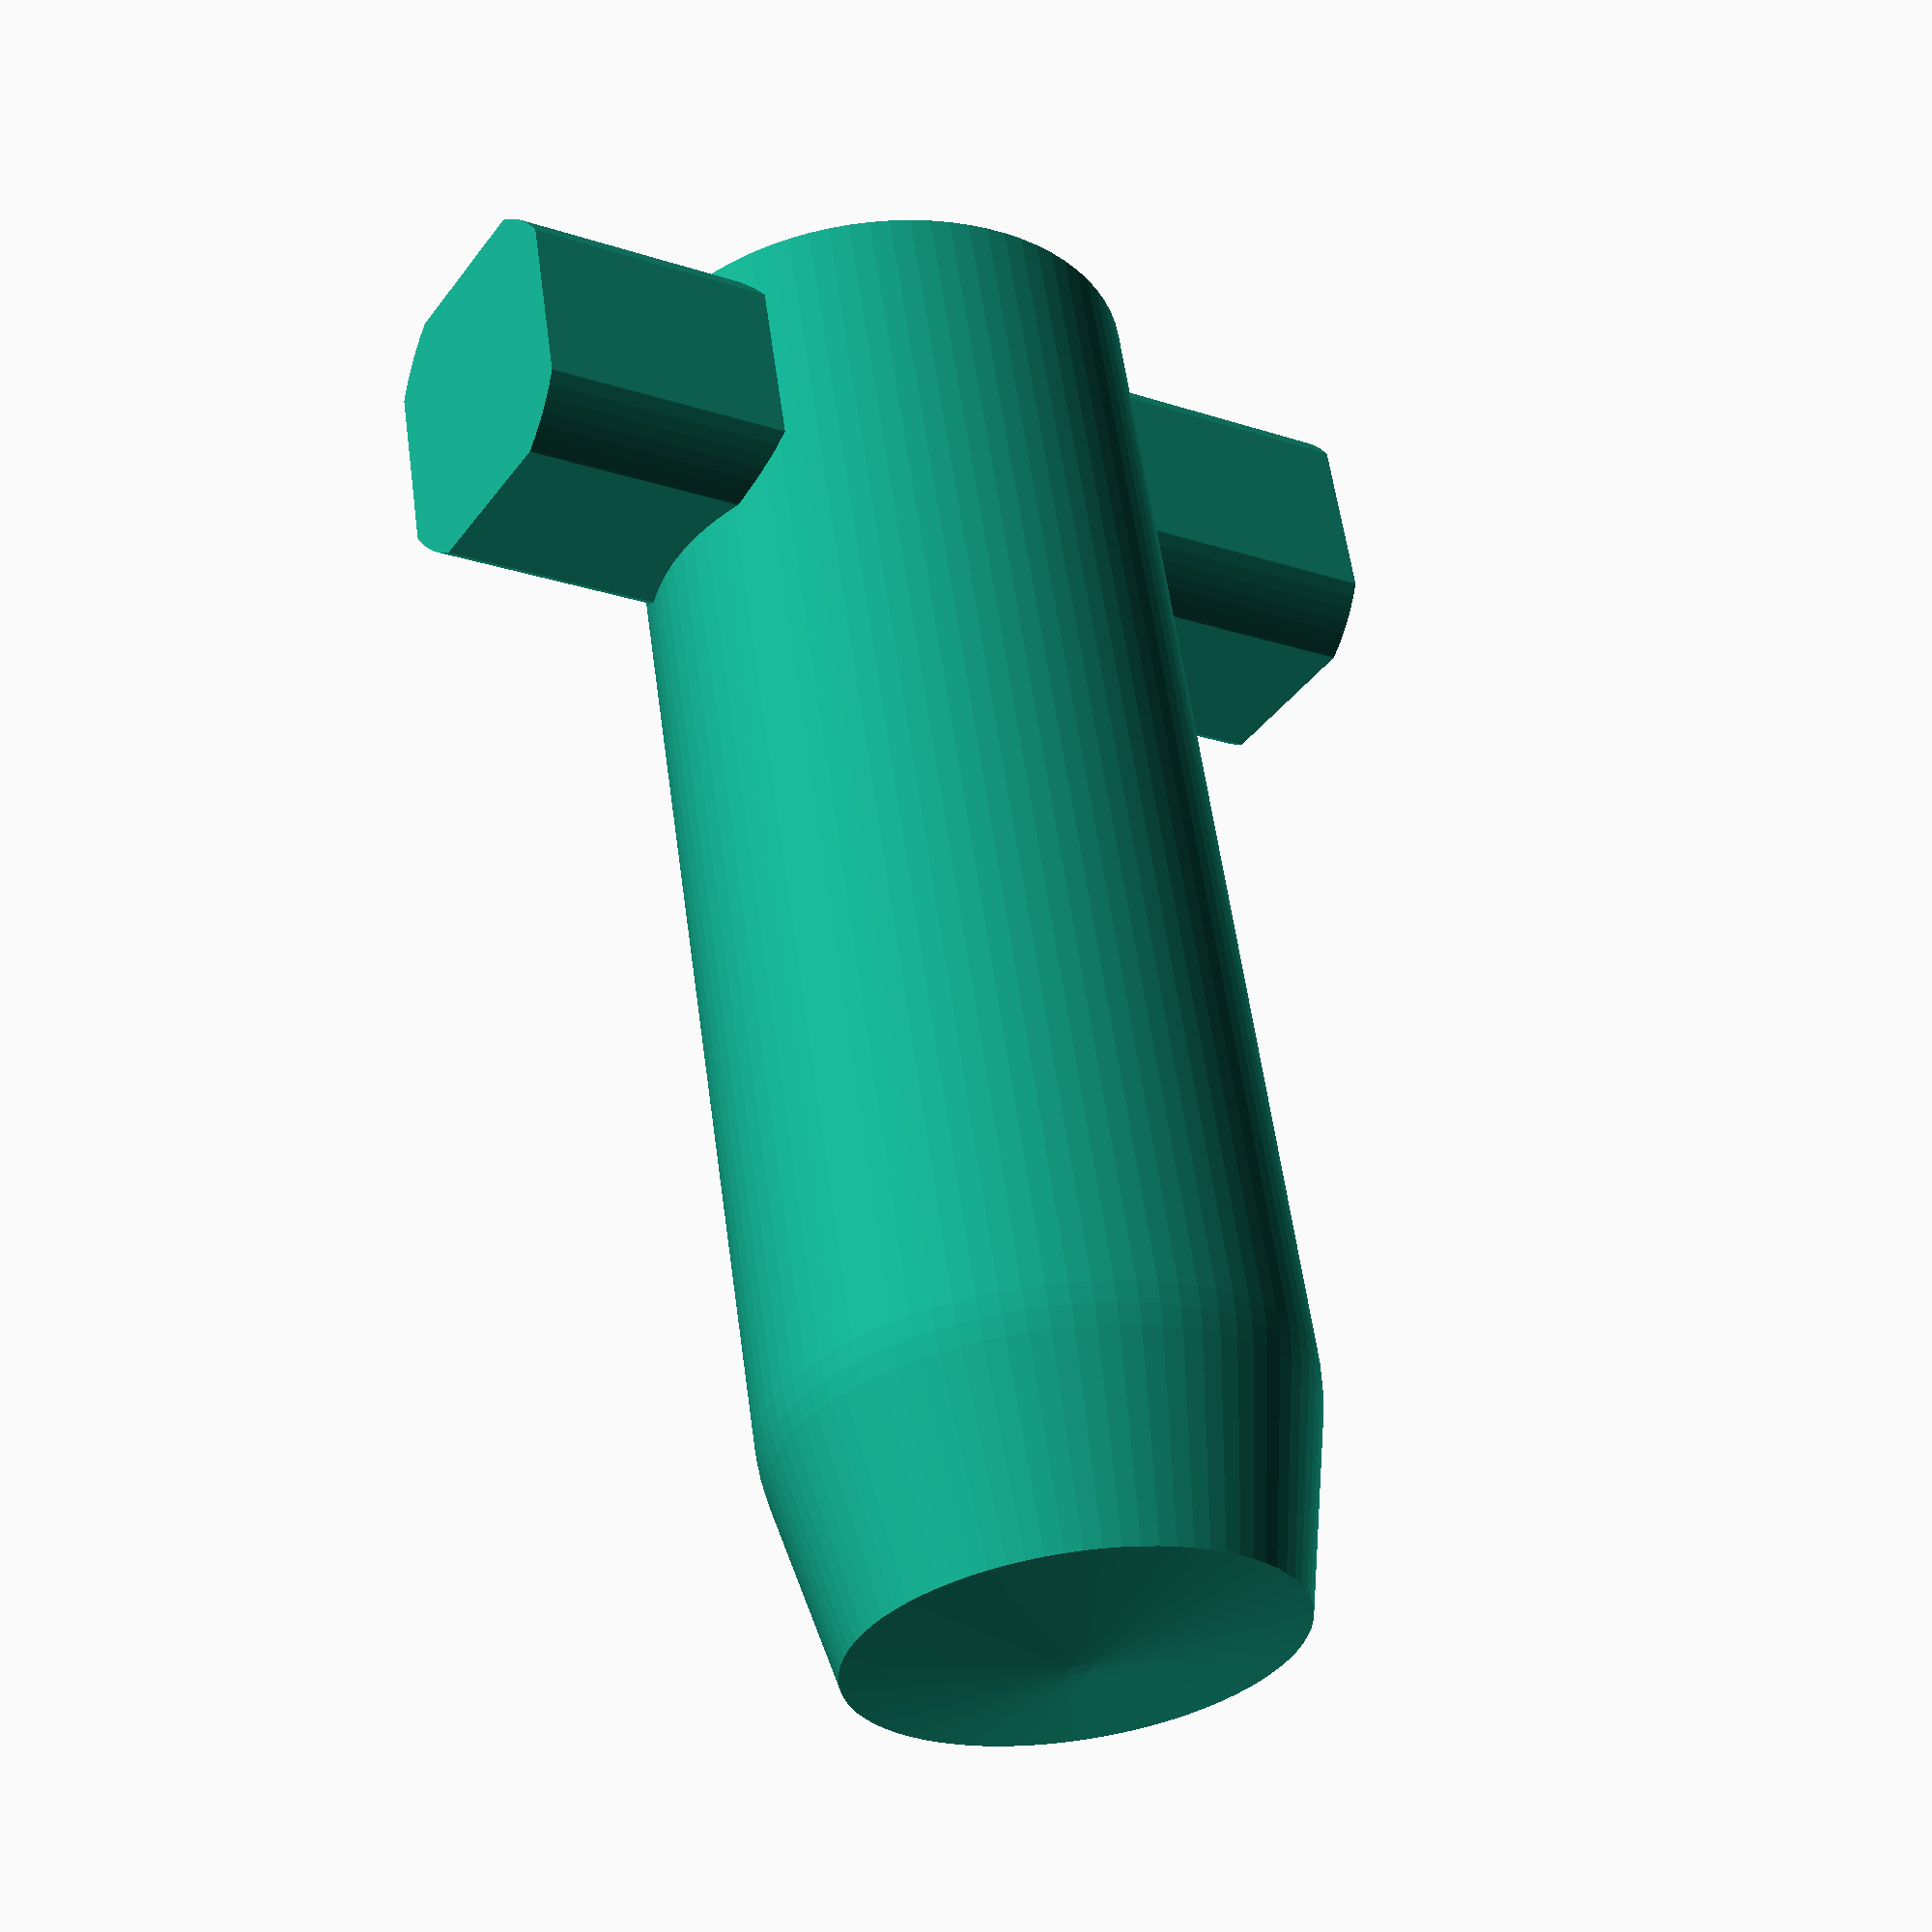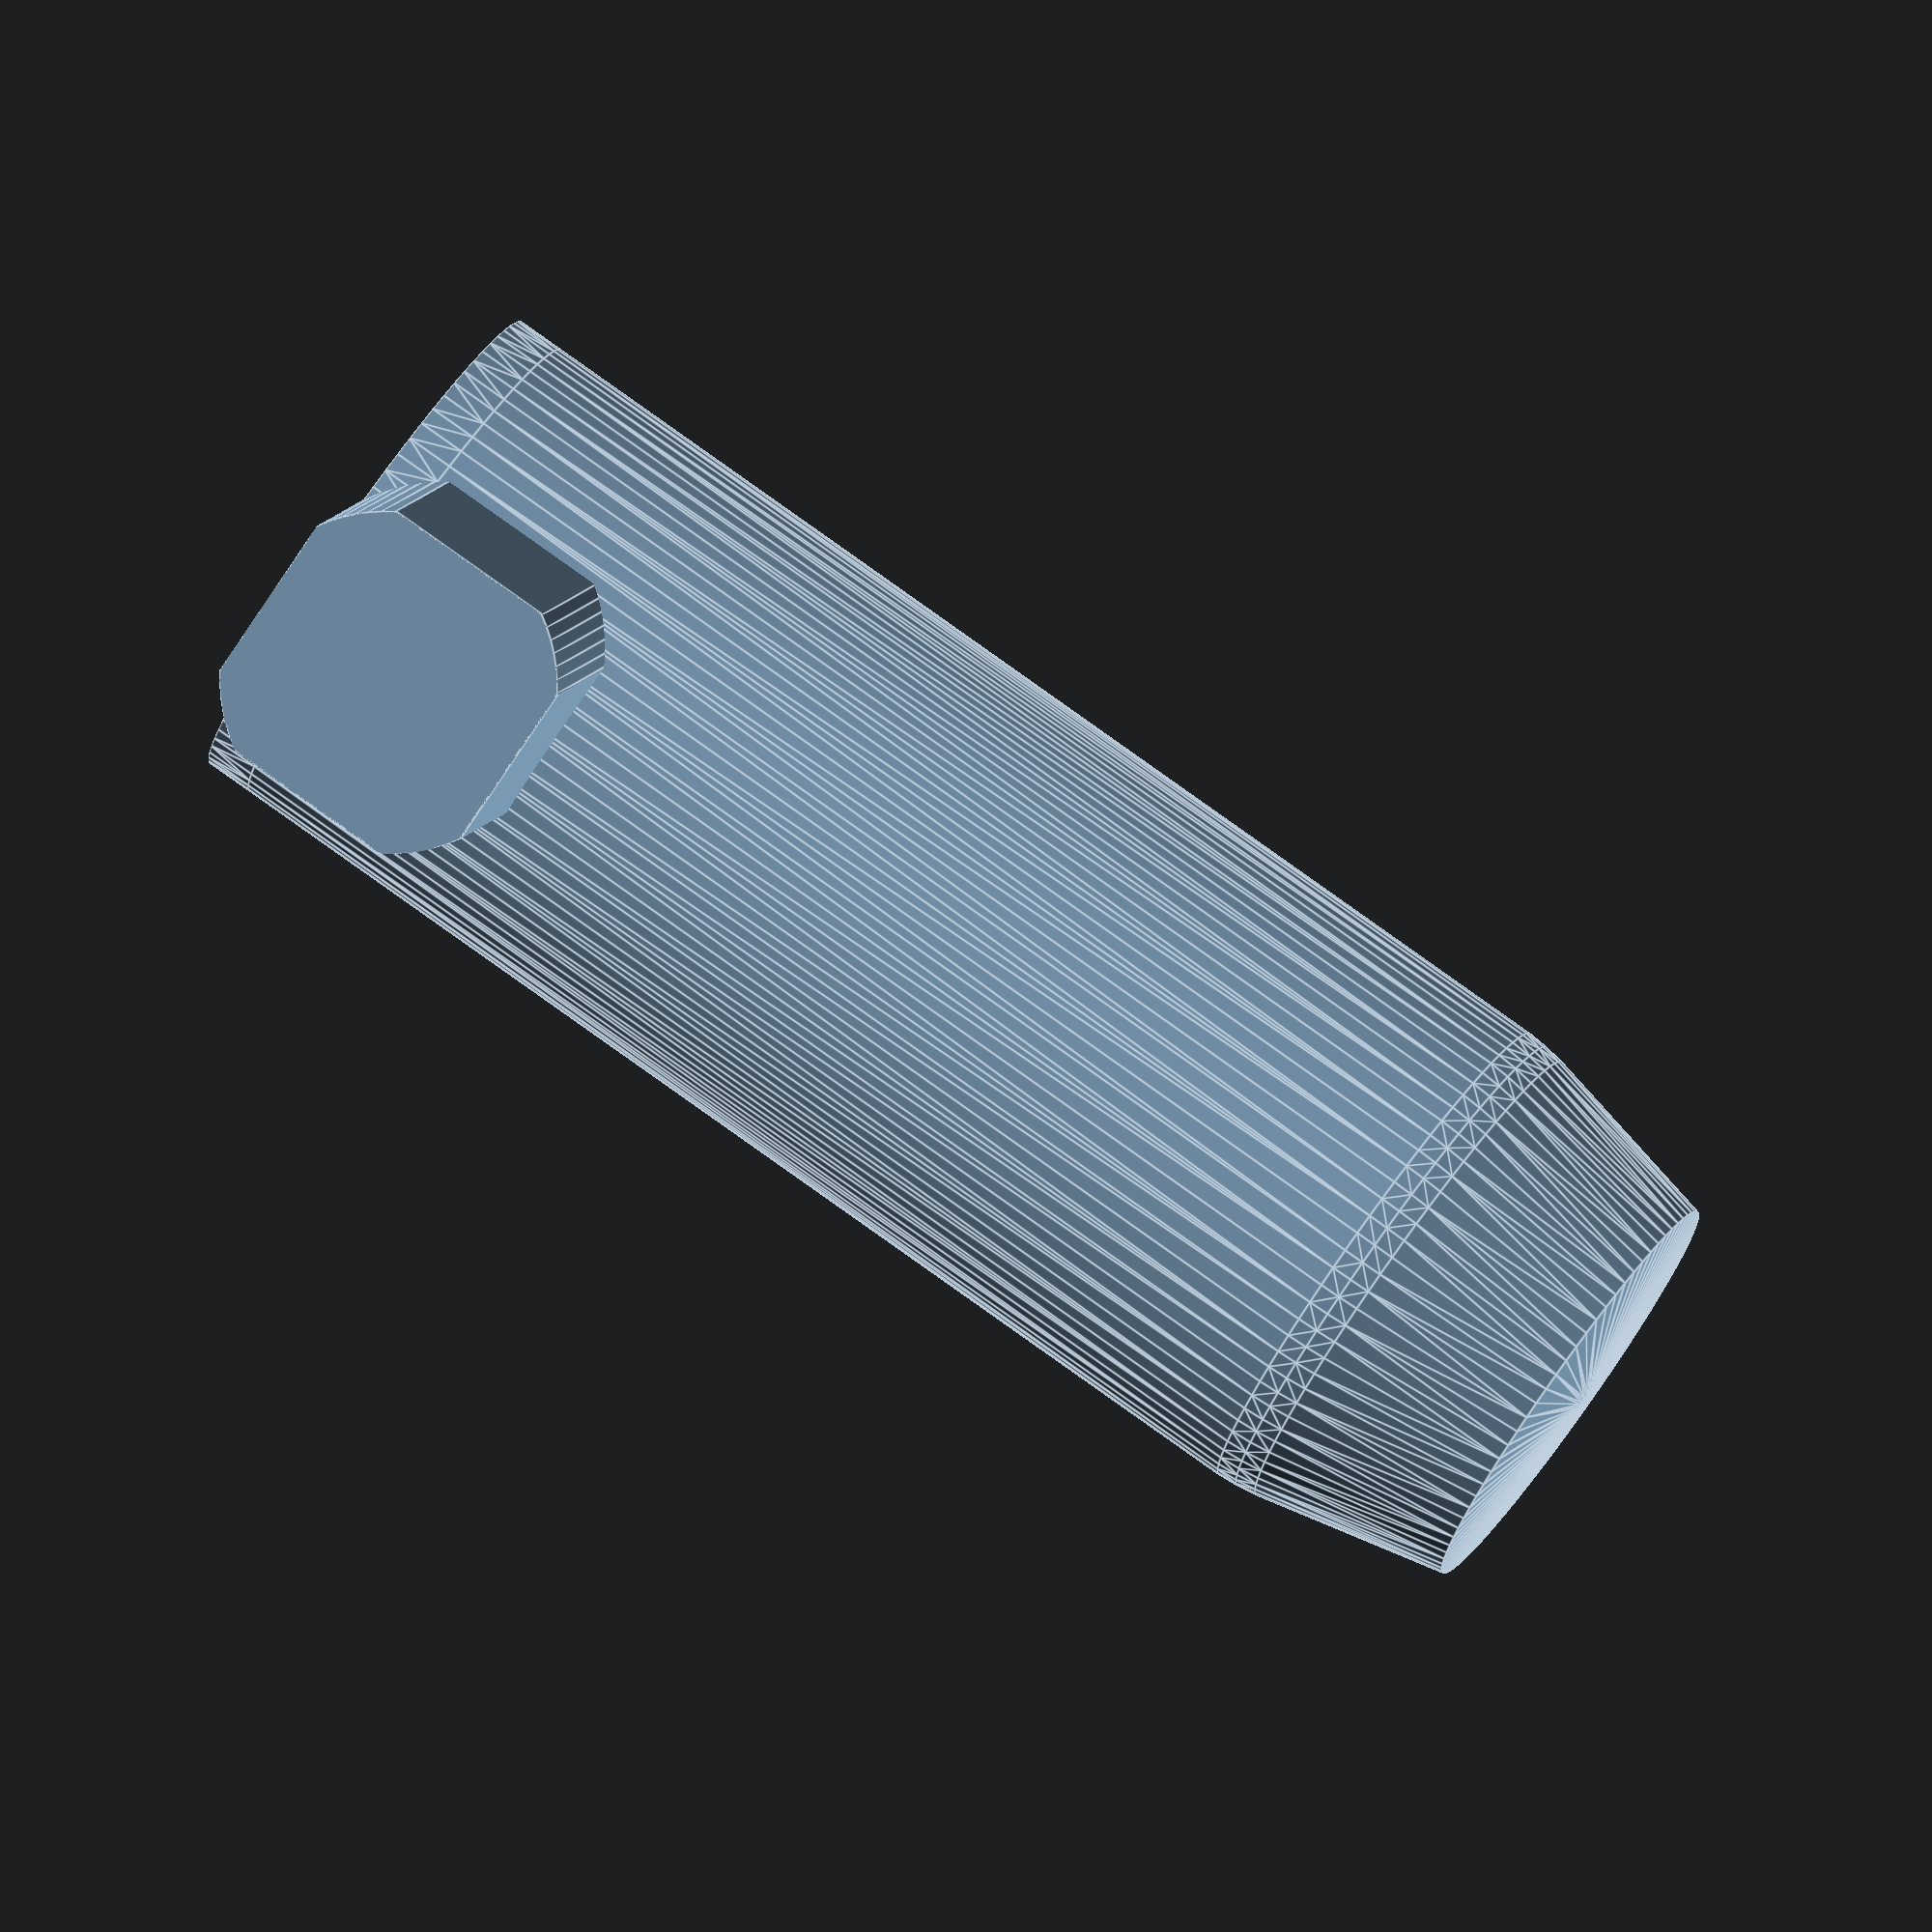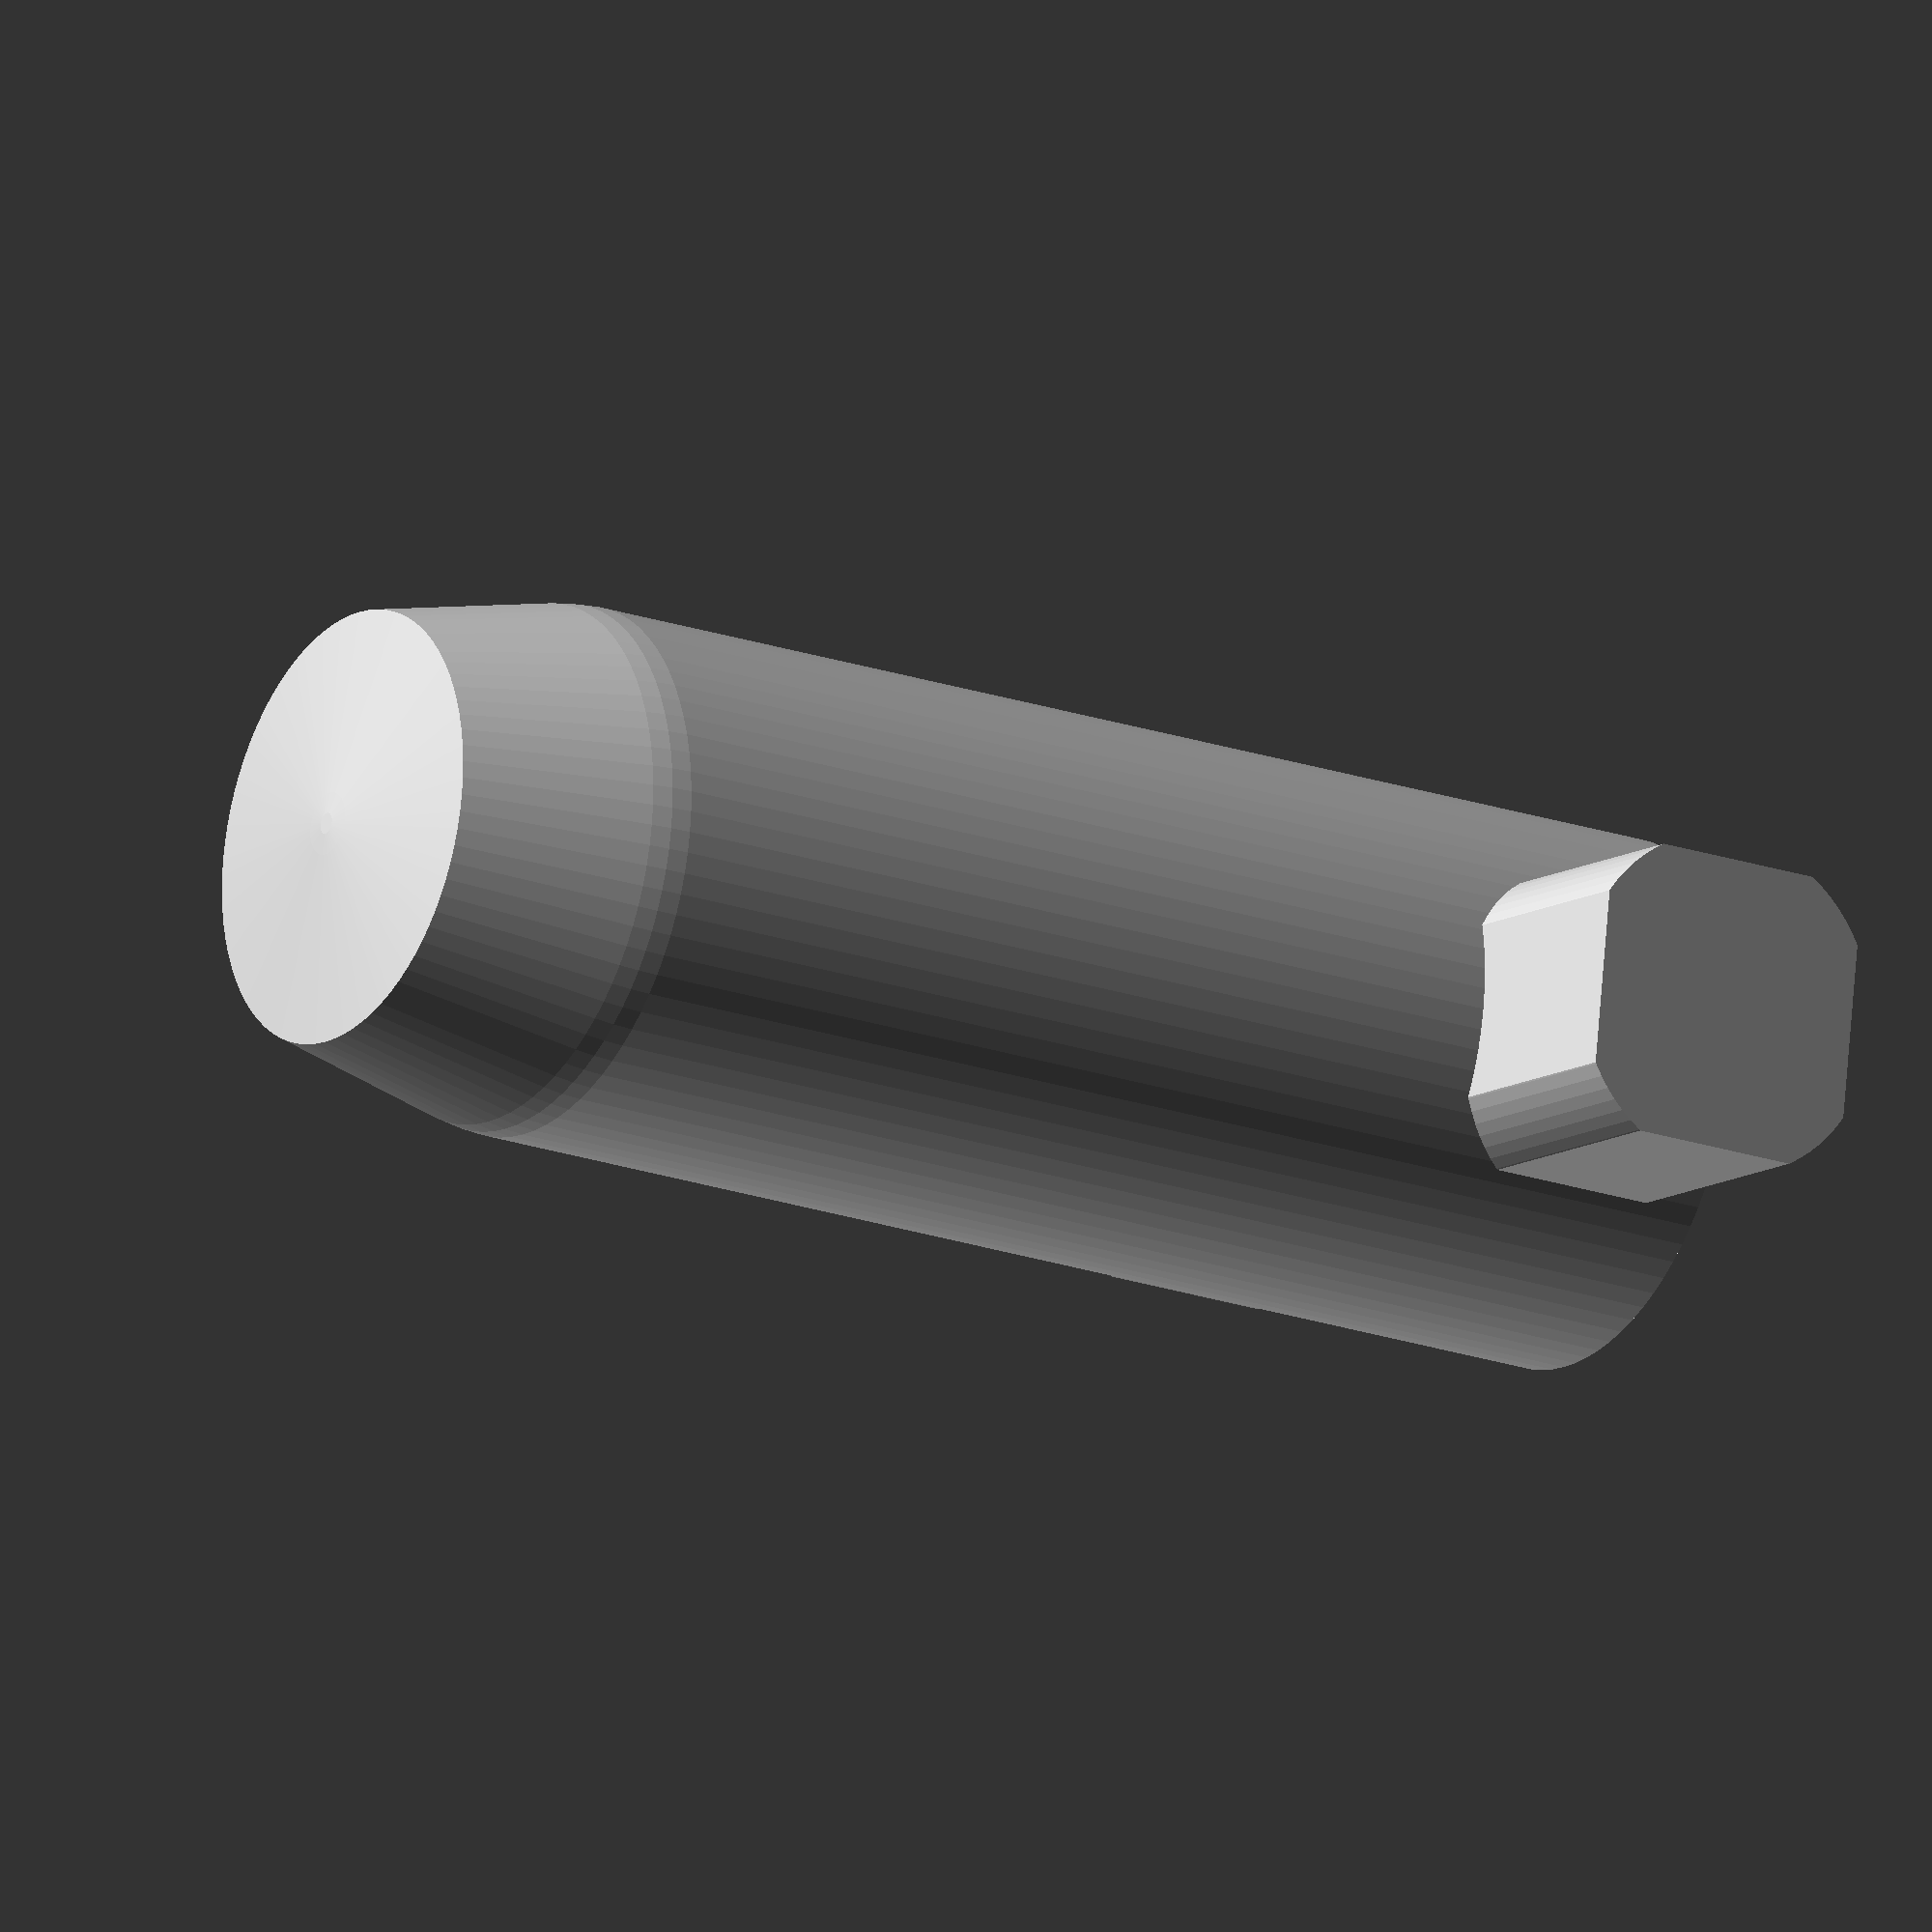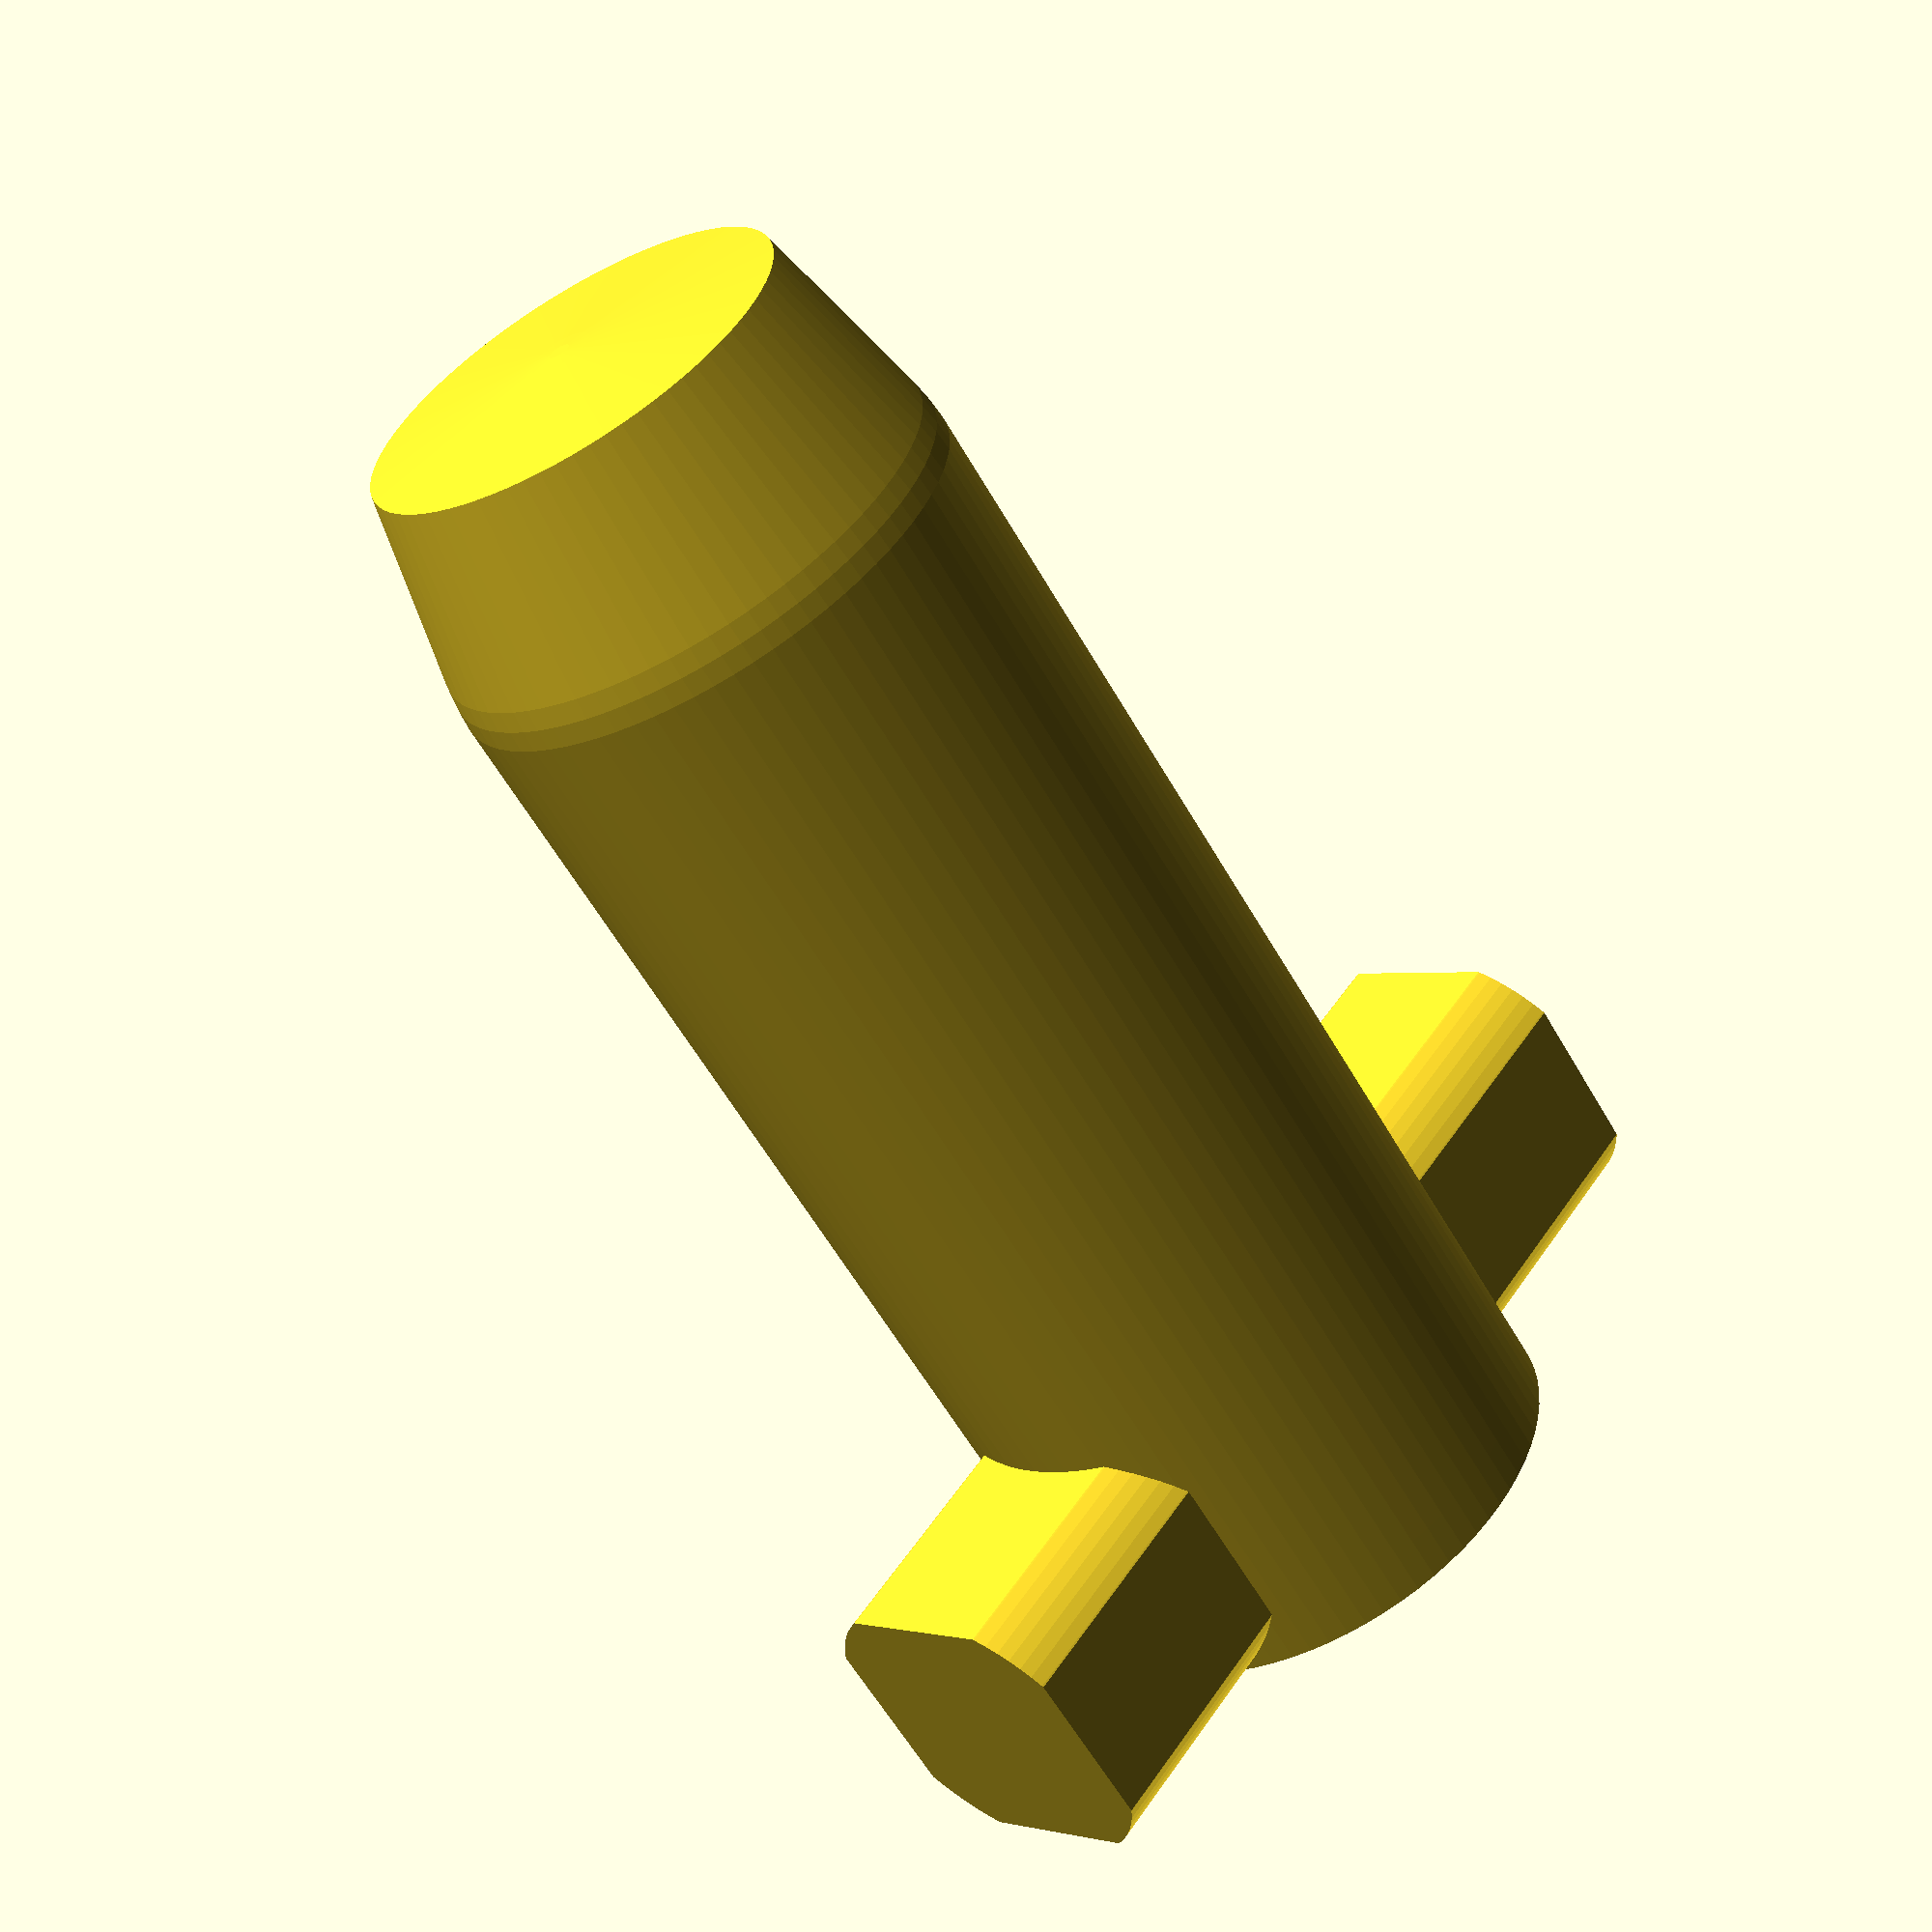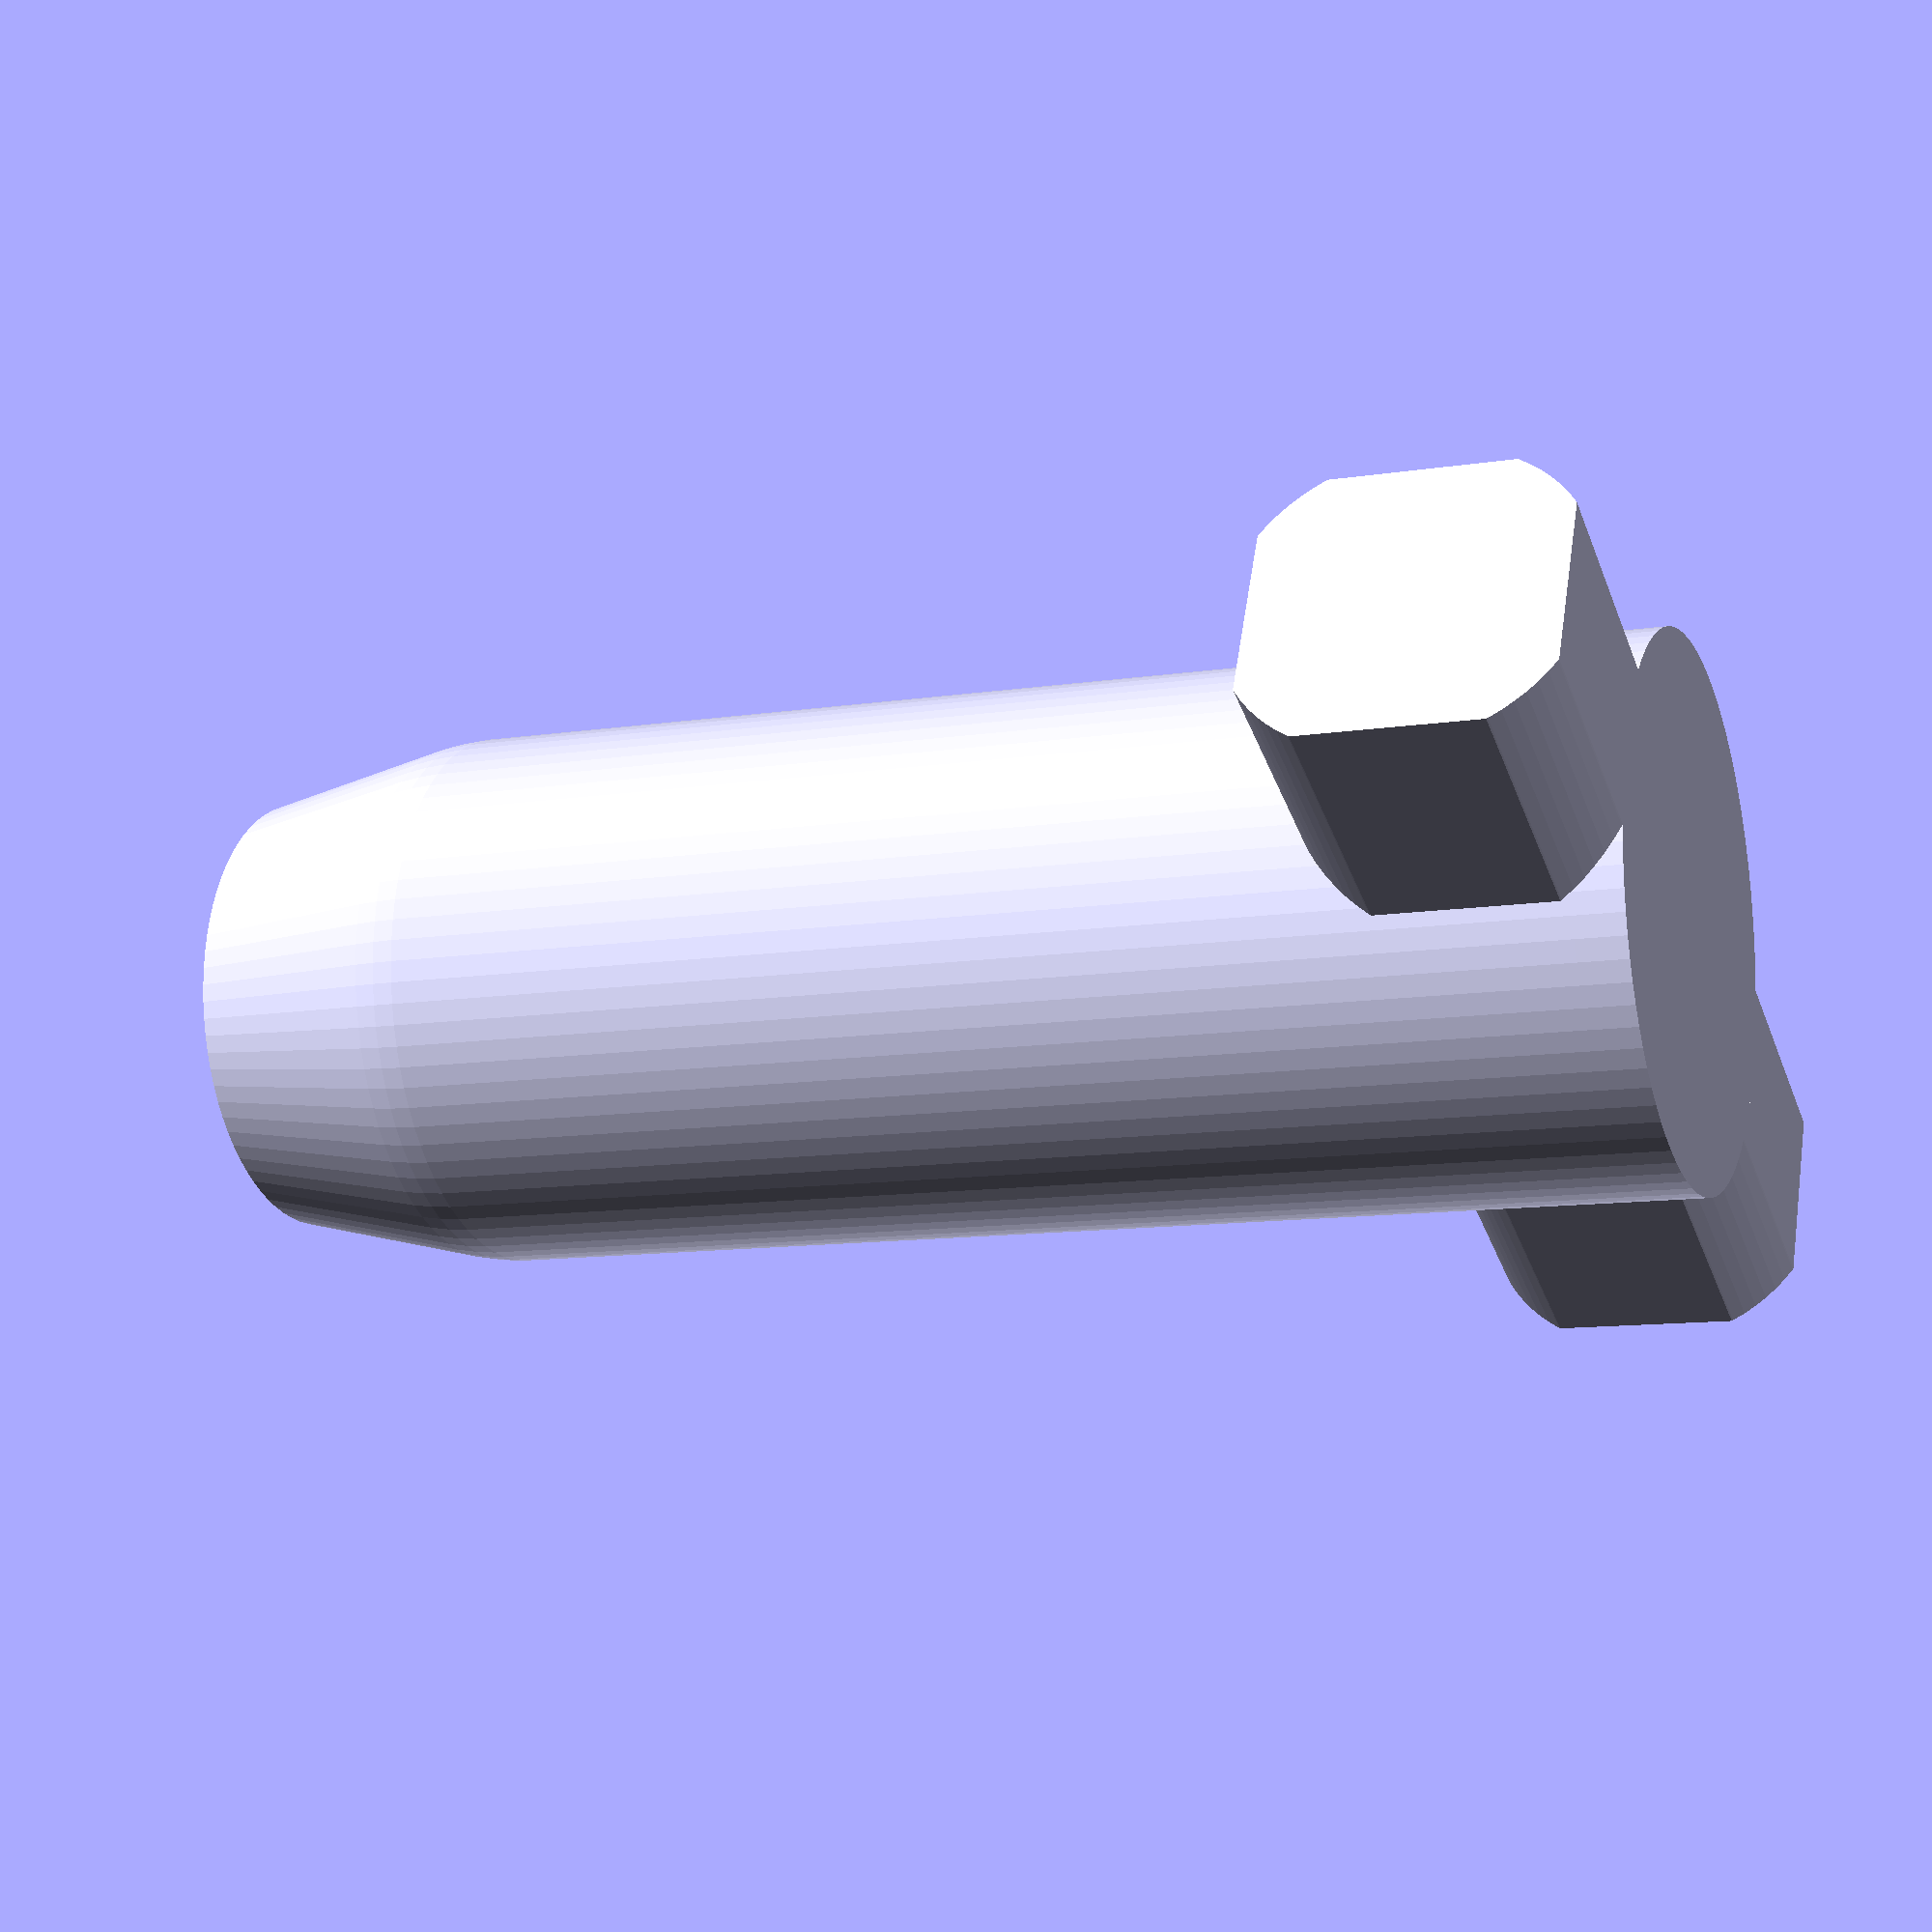
<openscad>

$fn=80;

plug_dia = 11;

translate([0,0,3]) intersection() {
    cube([20,6,6],center=true);
    translate([10,0,0]) rotate([0,-90,0]) cylinder(d=7, h=20);
}
hull() {
    cylinder(d=plug_dia, h=1);
    translate([0,0,25]) sphere(d=plug_dia);
    translate([0,0,30]) cylinder(d=9,h=0.1);
}
</openscad>
<views>
elev=301.1 azim=211.9 roll=352.1 proj=p view=solid
elev=99.8 azim=70.1 roll=234.4 proj=o view=edges
elev=200.1 azim=8.4 roll=123.0 proj=o view=wireframe
elev=59.9 azim=309.7 roll=29.8 proj=p view=wireframe
elev=190.9 azim=334.7 roll=68.5 proj=p view=solid
</views>
